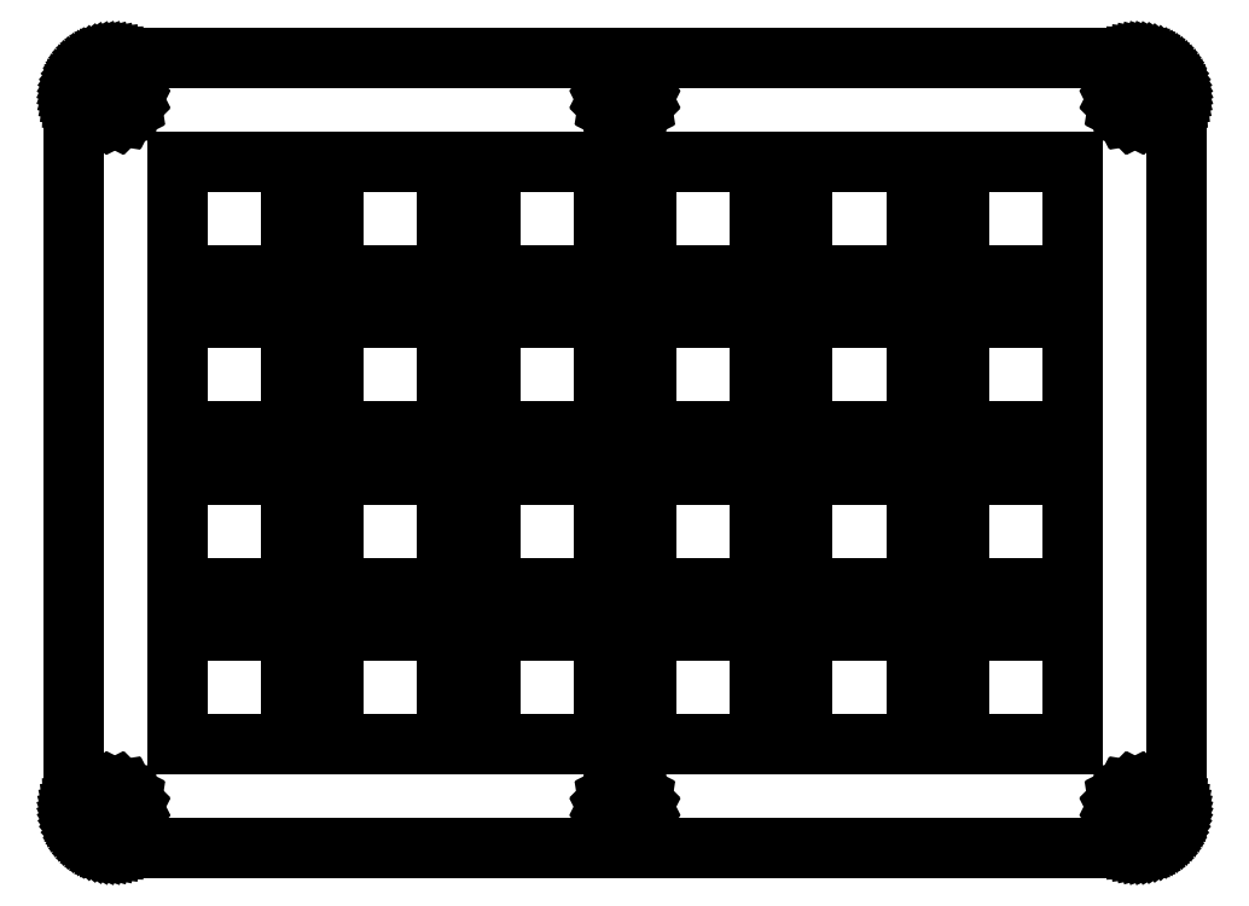
<metadata>
{"format":"dxf","ext":"dxf","renderer":"ezdxf+matplotlib","layout":"modelspace","background":"white","min_lineweight":24,"dpi":150}
</metadata>
<code>
0
SECTION
2
ENTITIES
0
LINE
8
0
10
129.5
20
96.57
30
0
11
129.9
21
96.55
31
0
0
LINE
8
0
10
129.9
20
96.55
30
0
11
130.3
21
96.5
31
0
0
LINE
8
0
10
130.3
20
96.5
30
0
11
130.7
21
96.43
31
0
0
LINE
8
0
10
130.7
20
96.43
30
0
11
131.1
21
96.32
31
0
0
LINE
8
0
10
131.1
20
96.32
30
0
11
131.5
21
96.19
31
0
0
LINE
8
0
10
131.5
20
96.19
30
0
11
131.8
21
96.02
31
0
0
LINE
8
0
10
131.8
20
96.02
30
0
11
132.2
21
95.83
31
0
0
LINE
8
0
10
132.2
20
95.83
30
0
11
132.5
21
95.61
31
0
0
LINE
8
0
10
132.5
20
95.61
30
0
11
132.8
21
95.37
31
0
0
LINE
8
0
10
132.8
20
95.37
30
0
11
133.1
21
95.1
31
0
0
LINE
8
0
10
133.1
20
95.1
30
0
11
133.3
21
94.81
31
0
0
LINE
8
0
10
133.3
20
94.81
30
0
11
133.6
21
94.5
31
0
0
LINE
8
0
10
133.6
20
94.5
30
0
11
133.8
21
94.18
31
0
0
LINE
8
0
10
133.8
20
94.18
30
0
11
134
21
93.84
31
0
0
LINE
8
0
10
134
20
93.84
30
0
11
134.2
21
93.48
31
0
0
LINE
8
0
10
134.2
20
93.48
30
0
11
134.3
21
93.11
31
0
0
LINE
8
0
10
134.3
20
93.11
30
0
11
134.4
21
92.73
31
0
0
LINE
8
0
10
134.4
20
92.73
30
0
11
134.5
21
92.35
31
0
0
LINE
8
0
10
134.5
20
92.35
30
0
11
134.5
21
91.96
31
0
0
LINE
8
0
10
134.5
20
91.96
30
0
11
134.5
21
91.57
31
0
0
LINE
8
0
10
134.5
20
91.57
30
0
11
134.5
21
5.215
31
0
0
LINE
8
0
10
134.5
20
5.215
30
0
11
134.5
21
4.823
31
0
0
LINE
8
0
10
134.5
20
4.823
30
0
11
134.5
21
4.433
31
0
0
LINE
8
0
10
134.5
20
4.433
30
0
11
134.4
21
4.047
31
0
0
LINE
8
0
10
134.4
20
4.047
30
0
11
134.3
21
3.67
31
0
0
LINE
8
0
10
134.3
20
3.67
30
0
11
134.2
21
3.302
31
0
0
LINE
8
0
10
134.2
20
3.302
30
0
11
134
21
2.946
31
0
0
LINE
8
0
10
134
20
2.946
30
0
11
133.8
21
2.603
31
0
0
LINE
8
0
10
133.8
20
2.603
30
0
11
133.6
21
2.277
31
0
0
LINE
8
0
10
133.6
20
2.277
30
0
11
133.3
21
1.968
31
0
0
LINE
8
0
10
133.3
20
1.968
30
0
11
133.1
21
1.68
31
0
0
LINE
8
0
10
133.1
20
1.68
30
0
11
132.8
21
1.412
31
0
0
LINE
8
0
10
132.8
20
1.412
30
0
11
132.5
21
1.17
31
0
0
LINE
8
0
10
132.5
20
1.17
30
0
11
132.2
21
0.9522
31
0
0
LINE
8
0
10
132.2
20
0.9522
30
0
11
131.8
21
0.7593
31
0
0
LINE
8
0
10
131.8
20
0.7593
30
0
11
131.5
21
0.5953
31
0
0
LINE
8
0
10
131.5
20
0.5953
30
0
11
131.1
21
0.4603
31
0
0
LINE
8
0
10
131.1
20
0.4603
30
0
11
130.7
21
0.3542
31
0
0
LINE
8
0
10
130.7
20
0.3542
30
0
11
130.3
21
0.277
31
0
0
LINE
8
0
10
130.3
20
0.277
30
0
11
129.9
21
0.2301
31
0
0
LINE
8
0
10
129.9
20
0.2301
30
0
11
129.5
21
0.215
31
0
0
LINE
8
0
10
129.5
20
0.215
30
0
11
5.096
21
0.215
31
0
0
LINE
8
0
10
5.096
20
0.215
30
0
11
4.702
21
0.2301
31
0
0
LINE
8
0
10
4.702
20
0.2301
30
0
11
4.312
21
0.277
31
0
0
LINE
8
0
10
4.312
20
0.277
30
0
11
3.927
21
0.3542
31
0
0
LINE
8
0
10
3.927
20
0.3542
30
0
11
3.55
21
0.4603
31
0
0
LINE
8
0
10
3.55
20
0.4603
30
0
11
3.182
21
0.5953
31
0
0
LINE
8
0
10
3.182
20
0.5953
30
0
11
2.825
21
0.7593
31
0
0
LINE
8
0
10
2.825
20
0.7593
30
0
11
2.482
21
0.9522
31
0
0
LINE
8
0
10
2.482
20
0.9522
30
0
11
2.157
21
1.17
31
0
0
LINE
8
0
10
2.157
20
1.17
30
0
11
1.848
21
1.412
31
0
0
LINE
8
0
10
1.848
20
1.412
30
0
11
1.56
21
1.68
31
0
0
LINE
8
0
10
1.56
20
1.68
30
0
11
1.293
21
1.968
31
0
0
LINE
8
0
10
1.293
20
1.968
30
0
11
1.05
21
2.277
31
0
0
LINE
8
0
10
1.05
20
2.277
30
0
11
0.831
21
2.603
31
0
0
LINE
8
0
10
0.831
20
2.603
30
0
11
0.6394
21
2.946
31
0
0
LINE
8
0
10
0.6394
20
2.946
30
0
11
0.4754
21
3.302
31
0
0
LINE
8
0
10
0.4754
20
3.302
30
0
11
0.339
21
3.67
31
0
0
LINE
8
0
10
0.339
20
3.67
30
0
11
0.2329
21
4.047
31
0
0
LINE
8
0
10
0.2329
20
4.047
30
0
11
0.1571
21
4.433
31
0
0
LINE
8
0
10
0.1571
20
4.433
30
0
11
0.1102
21
4.823
31
0
0
LINE
8
0
10
0.1102
20
4.823
30
0
11
0.09508
21
5.216
31
0
0
LINE
8
0
10
0.09508
20
5.216
30
0
11
0.09508
21
91.57
31
0
0
LINE
8
0
10
0.09508
20
91.57
30
0
11
0.1102
21
91.96
31
0
0
LINE
8
0
10
0.1102
20
91.96
30
0
11
0.1571
21
92.35
31
0
0
LINE
8
0
10
0.1571
20
92.35
30
0
11
0.2329
21
92.73
31
0
0
LINE
8
0
10
0.2329
20
92.73
30
0
11
0.339
21
93.11
31
0
0
LINE
8
0
10
0.339
20
93.11
30
0
11
0.4754
21
93.48
31
0
0
LINE
8
0
10
0.4754
20
93.48
30
0
11
0.6394
21
93.84
31
0
0
LINE
8
0
10
0.6394
20
93.84
30
0
11
0.831
21
94.18
31
0
0
LINE
8
0
10
0.831
20
94.18
30
0
11
1.05
21
94.5
31
0
0
LINE
8
0
10
1.05
20
94.5
30
0
11
1.293
21
94.81
31
0
0
LINE
8
0
10
1.293
20
94.81
30
0
11
1.56
21
95.1
31
0
0
LINE
8
0
10
1.56
20
95.1
30
0
11
1.848
21
95.37
31
0
0
LINE
8
0
10
1.848
20
95.37
30
0
11
2.157
21
95.61
31
0
0
LINE
8
0
10
2.157
20
95.61
30
0
11
2.482
21
95.83
31
0
0
LINE
8
0
10
2.482
20
95.83
30
0
11
2.825
21
96.02
31
0
0
LINE
8
0
10
2.825
20
96.02
30
0
11
3.182
21
96.19
31
0
0
LINE
8
0
10
3.182
20
96.19
30
0
11
3.55
21
96.32
31
0
0
LINE
8
0
10
3.55
20
96.32
30
0
11
3.927
21
96.43
31
0
0
LINE
8
0
10
3.927
20
96.43
30
0
11
4.312
21
96.5
31
0
0
LINE
8
0
10
4.312
20
96.5
30
0
11
4.702
21
96.55
31
0
0
LINE
8
0
10
4.702
20
96.55
30
0
11
5.096
21
96.57
31
0
0
LINE
8
0
10
5.096
20
96.57
30
0
11
129.5
21
96.57
31
0
0
LINE
8
0
10
4.575
20
7.12
30
0
11
4.039
21
6.847
31
0
0
LINE
8
0
10
4.039
20
6.847
30
0
11
3.612
21
6.422
31
0
0
LINE
8
0
10
3.612
20
6.422
30
0
11
3.339
21
5.884
31
0
0
LINE
8
0
10
3.339
20
5.884
30
0
11
3.244
21
5.29
31
0
0
LINE
8
0
10
3.244
20
5.29
30
0
11
3.339
21
4.695
31
0
0
LINE
8
0
10
3.339
20
4.695
30
0
11
3.612
21
4.159
31
0
0
LINE
8
0
10
3.612
20
4.159
30
0
11
4.039
21
3.733
31
0
0
LINE
8
0
10
4.039
20
3.733
30
0
11
4.575
21
3.46
31
0
0
LINE
8
0
10
4.575
20
3.46
30
0
11
5.169
21
3.365
31
0
0
LINE
8
0
10
5.169
20
3.365
30
0
11
5.764
21
3.46
31
0
0
LINE
8
0
10
5.764
20
3.46
30
0
11
6.302
21
3.733
31
0
0
LINE
8
0
10
6.302
20
3.733
30
0
11
6.728
21
4.159
31
0
0
LINE
8
0
10
6.728
20
4.159
30
0
11
7
21
4.695
31
0
0
LINE
8
0
10
7
20
4.695
30
0
11
7.094
21
5.29
31
0
0
LINE
8
0
10
7.094
20
5.29
30
0
11
7
21
5.884
31
0
0
LINE
8
0
10
7
20
5.884
30
0
11
6.728
21
6.422
31
0
0
LINE
8
0
10
6.728
20
6.422
30
0
11
6.302
21
6.847
31
0
0
LINE
8
0
10
6.302
20
6.847
30
0
11
5.764
21
7.12
31
0
0
LINE
8
0
10
5.764
20
7.12
30
0
11
5.169
21
7.214
31
0
0
LINE
8
0
10
5.169
20
7.214
30
0
11
4.575
21
7.12
31
0
0
LINE
8
0
10
66.73
20
7.12
30
0
11
66.19
21
6.847
31
0
0
LINE
8
0
10
66.19
20
6.847
30
0
11
65.76
21
6.422
31
0
0
LINE
8
0
10
65.76
20
6.422
30
0
11
65.49
21
5.884
31
0
0
LINE
8
0
10
65.49
20
5.884
30
0
11
65.39
21
5.29
31
0
0
LINE
8
0
10
65.39
20
5.29
30
0
11
65.49
21
4.695
31
0
0
LINE
8
0
10
65.49
20
4.695
30
0
11
65.76
21
4.159
31
0
0
LINE
8
0
10
65.76
20
4.159
30
0
11
66.19
21
3.733
31
0
0
LINE
8
0
10
66.19
20
3.733
30
0
11
66.73
21
3.46
31
0
0
LINE
8
0
10
66.73
20
3.46
30
0
11
67.32
21
3.365
31
0
0
LINE
8
0
10
67.32
20
3.365
30
0
11
67.92
21
3.46
31
0
0
LINE
8
0
10
67.92
20
3.46
30
0
11
68.45
21
3.733
31
0
0
LINE
8
0
10
68.45
20
3.733
30
0
11
68.88
21
4.159
31
0
0
LINE
8
0
10
68.88
20
4.159
30
0
11
69.15
21
4.695
31
0
0
LINE
8
0
10
69.15
20
4.695
30
0
11
69.25
21
5.29
31
0
0
LINE
8
0
10
69.25
20
5.29
30
0
11
69.15
21
5.884
31
0
0
LINE
8
0
10
69.15
20
5.884
30
0
11
68.88
21
6.422
31
0
0
LINE
8
0
10
68.88
20
6.422
30
0
11
68.45
21
6.847
31
0
0
LINE
8
0
10
68.45
20
6.847
30
0
11
67.92
21
7.12
31
0
0
LINE
8
0
10
67.92
20
7.12
30
0
11
67.32
21
7.214
31
0
0
LINE
8
0
10
67.32
20
7.214
30
0
11
66.73
21
7.12
31
0
0
LINE
8
0
10
128.9
20
7.12
30
0
11
128.3
21
6.847
31
0
0
LINE
8
0
10
128.3
20
6.847
30
0
11
127.9
21
6.422
31
0
0
LINE
8
0
10
127.9
20
6.422
30
0
11
127.6
21
5.884
31
0
0
LINE
8
0
10
127.6
20
5.884
30
0
11
127.5
21
5.29
31
0
0
LINE
8
0
10
127.5
20
5.29
30
0
11
127.6
21
4.695
31
0
0
LINE
8
0
10
127.6
20
4.695
30
0
11
127.9
21
4.159
31
0
0
LINE
8
0
10
127.9
20
4.159
30
0
11
128.3
21
3.733
31
0
0
LINE
8
0
10
128.3
20
3.733
30
0
11
128.9
21
3.46
31
0
0
LINE
8
0
10
128.9
20
3.46
30
0
11
129.5
21
3.365
31
0
0
LINE
8
0
10
129.5
20
3.365
30
0
11
130.1
21
3.46
31
0
0
LINE
8
0
10
130.1
20
3.46
30
0
11
130.6
21
3.733
31
0
0
LINE
8
0
10
130.6
20
3.733
30
0
11
131
21
4.159
31
0
0
LINE
8
0
10
131
20
4.159
30
0
11
131.3
21
4.695
31
0
0
LINE
8
0
10
131.3
20
4.695
30
0
11
131.4
21
5.29
31
0
0
LINE
8
0
10
131.4
20
5.29
30
0
11
131.3
21
5.884
31
0
0
LINE
8
0
10
131.3
20
5.884
30
0
11
131
21
6.422
31
0
0
LINE
8
0
10
131
20
6.422
30
0
11
130.6
21
6.847
31
0
0
LINE
8
0
10
130.6
20
6.847
30
0
11
130.1
21
7.12
31
0
0
LINE
8
0
10
130.1
20
7.12
30
0
11
129.5
21
7.214
31
0
0
LINE
8
0
10
129.5
20
7.214
30
0
11
128.9
21
7.12
31
0
0
LINE
8
0
10
108
20
26.74
30
0
11
121.9
21
26.74
31
0
0
LINE
8
0
10
121.9
20
26.74
30
0
11
121.9
21
12.89
31
0
0
LINE
8
0
10
121.9
20
12.89
30
0
11
108
21
12.89
31
0
0
LINE
8
0
10
108
20
12.89
30
0
11
108
21
26.74
31
0
0
LINE
8
0
10
88.97
20
26.74
30
0
11
102.8
21
26.74
31
0
0
LINE
8
0
10
102.8
20
26.74
30
0
11
102.8
21
12.89
31
0
0
LINE
8
0
10
102.8
20
12.89
30
0
11
88.97
21
12.89
31
0
0
LINE
8
0
10
88.97
20
12.89
30
0
11
88.97
21
26.74
31
0
0
LINE
8
0
10
69.92
20
26.74
30
0
11
83.77
21
26.74
31
0
0
LINE
8
0
10
83.77
20
26.74
30
0
11
83.77
21
12.89
31
0
0
LINE
8
0
10
83.77
20
12.89
30
0
11
69.92
21
12.89
31
0
0
LINE
8
0
10
69.92
20
12.89
30
0
11
69.92
21
26.74
31
0
0
LINE
8
0
10
50.87
20
26.74
30
0
11
64.72
21
26.74
31
0
0
LINE
8
0
10
64.72
20
26.74
30
0
11
64.72
21
12.89
31
0
0
LINE
8
0
10
64.72
20
12.89
30
0
11
50.87
21
12.89
31
0
0
LINE
8
0
10
50.87
20
12.89
30
0
11
50.87
21
26.74
31
0
0
LINE
8
0
10
31.82
20
26.74
30
0
11
45.67
21
26.74
31
0
0
LINE
8
0
10
45.67
20
26.74
30
0
11
45.67
21
12.89
31
0
0
LINE
8
0
10
45.67
20
12.89
30
0
11
31.82
21
12.89
31
0
0
LINE
8
0
10
31.82
20
12.89
30
0
11
31.82
21
26.74
31
0
0
LINE
8
0
10
12.77
20
26.74
30
0
11
26.62
21
26.74
31
0
0
LINE
8
0
10
26.62
20
26.74
30
0
11
26.62
21
12.89
31
0
0
LINE
8
0
10
26.62
20
12.89
30
0
11
12.77
21
12.89
31
0
0
LINE
8
0
10
12.77
20
12.89
30
0
11
12.77
21
26.74
31
0
0
LINE
8
0
10
108
20
45.79
30
0
11
121.9
21
45.79
31
0
0
LINE
8
0
10
121.9
20
45.79
30
0
11
121.9
21
31.94
31
0
0
LINE
8
0
10
121.9
20
31.94
30
0
11
108
21
31.94
31
0
0
LINE
8
0
10
108
20
31.94
30
0
11
108
21
45.79
31
0
0
LINE
8
0
10
88.97
20
45.79
30
0
11
102.8
21
45.79
31
0
0
LINE
8
0
10
102.8
20
45.79
30
0
11
102.8
21
31.94
31
0
0
LINE
8
0
10
102.8
20
31.94
30
0
11
88.97
21
31.94
31
0
0
LINE
8
0
10
88.97
20
31.94
30
0
11
88.97
21
45.79
31
0
0
LINE
8
0
10
69.92
20
45.79
30
0
11
83.77
21
45.79
31
0
0
LINE
8
0
10
83.77
20
45.79
30
0
11
83.77
21
31.94
31
0
0
LINE
8
0
10
83.77
20
31.94
30
0
11
69.92
21
31.94
31
0
0
LINE
8
0
10
69.92
20
31.94
30
0
11
69.92
21
45.79
31
0
0
LINE
8
0
10
50.87
20
45.79
30
0
11
64.72
21
45.79
31
0
0
LINE
8
0
10
64.72
20
45.79
30
0
11
64.72
21
31.94
31
0
0
LINE
8
0
10
64.72
20
31.94
30
0
11
50.87
21
31.94
31
0
0
LINE
8
0
10
50.87
20
31.94
30
0
11
50.87
21
45.79
31
0
0
LINE
8
0
10
31.82
20
45.79
30
0
11
45.67
21
45.79
31
0
0
LINE
8
0
10
45.67
20
45.79
30
0
11
45.67
21
31.94
31
0
0
LINE
8
0
10
45.67
20
31.94
30
0
11
31.82
21
31.94
31
0
0
LINE
8
0
10
31.82
20
31.94
30
0
11
31.82
21
45.79
31
0
0
LINE
8
0
10
12.77
20
45.79
30
0
11
26.62
21
45.79
31
0
0
LINE
8
0
10
26.62
20
45.79
30
0
11
26.62
21
31.94
31
0
0
LINE
8
0
10
26.62
20
31.94
30
0
11
12.77
21
31.94
31
0
0
LINE
8
0
10
12.77
20
31.94
30
0
11
12.77
21
45.79
31
0
0
LINE
8
0
10
108
20
64.84
30
0
11
121.9
21
64.84
31
0
0
LINE
8
0
10
121.9
20
64.84
30
0
11
121.9
21
50.99
31
0
0
LINE
8
0
10
121.9
20
50.99
30
0
11
108
21
50.99
31
0
0
LINE
8
0
10
108
20
50.99
30
0
11
108
21
64.84
31
0
0
LINE
8
0
10
88.97
20
64.84
30
0
11
102.8
21
64.84
31
0
0
LINE
8
0
10
102.8
20
64.84
30
0
11
102.8
21
50.99
31
0
0
LINE
8
0
10
102.8
20
50.99
30
0
11
88.97
21
50.99
31
0
0
LINE
8
0
10
88.97
20
50.99
30
0
11
88.97
21
64.84
31
0
0
LINE
8
0
10
69.92
20
64.84
30
0
11
83.77
21
64.84
31
0
0
LINE
8
0
10
83.77
20
64.84
30
0
11
83.77
21
50.99
31
0
0
LINE
8
0
10
83.77
20
50.99
30
0
11
69.92
21
50.99
31
0
0
LINE
8
0
10
69.92
20
50.99
30
0
11
69.92
21
64.84
31
0
0
LINE
8
0
10
50.87
20
64.84
30
0
11
64.72
21
64.84
31
0
0
LINE
8
0
10
64.72
20
64.84
30
0
11
64.72
21
50.99
31
0
0
LINE
8
0
10
64.72
20
50.99
30
0
11
50.87
21
50.99
31
0
0
LINE
8
0
10
50.87
20
50.99
30
0
11
50.87
21
64.84
31
0
0
LINE
8
0
10
31.82
20
64.84
30
0
11
45.67
21
64.84
31
0
0
LINE
8
0
10
45.67
20
64.84
30
0
11
45.67
21
50.99
31
0
0
LINE
8
0
10
45.67
20
50.99
30
0
11
31.82
21
50.99
31
0
0
LINE
8
0
10
31.82
20
50.99
30
0
11
31.82
21
64.84
31
0
0
LINE
8
0
10
12.77
20
64.84
30
0
11
26.62
21
64.84
31
0
0
LINE
8
0
10
26.62
20
64.84
30
0
11
26.62
21
50.99
31
0
0
LINE
8
0
10
26.62
20
50.99
30
0
11
12.77
21
50.99
31
0
0
LINE
8
0
10
12.77
20
50.99
30
0
11
12.77
21
64.84
31
0
0
LINE
8
0
10
108
20
83.89
30
0
11
121.9
21
83.89
31
0
0
LINE
8
0
10
121.9
20
83.89
30
0
11
121.9
21
70.04
31
0
0
LINE
8
0
10
121.9
20
70.04
30
0
11
108
21
70.04
31
0
0
LINE
8
0
10
108
20
70.04
30
0
11
108
21
83.89
31
0
0
LINE
8
0
10
88.97
20
83.89
30
0
11
102.8
21
83.89
31
0
0
LINE
8
0
10
102.8
20
83.89
30
0
11
102.8
21
70.04
31
0
0
LINE
8
0
10
102.8
20
70.04
30
0
11
88.97
21
70.04
31
0
0
LINE
8
0
10
88.97
20
70.04
30
0
11
88.97
21
83.89
31
0
0
LINE
8
0
10
69.92
20
83.89
30
0
11
83.77
21
83.89
31
0
0
LINE
8
0
10
83.77
20
83.89
30
0
11
83.77
21
70.04
31
0
0
LINE
8
0
10
83.77
20
70.04
30
0
11
69.92
21
70.04
31
0
0
LINE
8
0
10
69.92
20
70.04
30
0
11
69.92
21
83.89
31
0
0
LINE
8
0
10
50.87
20
83.89
30
0
11
64.72
21
83.89
31
0
0
LINE
8
0
10
64.72
20
83.89
30
0
11
64.72
21
70.04
31
0
0
LINE
8
0
10
64.72
20
70.04
30
0
11
50.87
21
70.04
31
0
0
LINE
8
0
10
50.87
20
70.04
30
0
11
50.87
21
83.89
31
0
0
LINE
8
0
10
31.82
20
83.89
30
0
11
45.67
21
83.89
31
0
0
LINE
8
0
10
45.67
20
83.89
30
0
11
45.67
21
70.04
31
0
0
LINE
8
0
10
45.67
20
70.04
30
0
11
31.82
21
70.04
31
0
0
LINE
8
0
10
31.82
20
70.04
30
0
11
31.82
21
83.89
31
0
0
LINE
8
0
10
12.77
20
83.89
30
0
11
26.62
21
83.89
31
0
0
LINE
8
0
10
26.62
20
83.89
30
0
11
26.62
21
70.04
31
0
0
LINE
8
0
10
26.62
20
70.04
30
0
11
12.77
21
70.04
31
0
0
LINE
8
0
10
12.77
20
70.04
30
0
11
12.77
21
83.89
31
0
0
LINE
8
0
10
4.575
20
93.32
30
0
11
4.039
21
93.05
31
0
0
LINE
8
0
10
4.039
20
93.05
30
0
11
3.612
21
92.62
31
0
0
LINE
8
0
10
3.612
20
92.62
30
0
11
3.339
21
92.09
31
0
0
LINE
8
0
10
3.339
20
92.09
30
0
11
3.244
21
91.49
31
0
0
LINE
8
0
10
3.244
20
91.49
30
0
11
3.339
21
90.9
31
0
0
LINE
8
0
10
3.339
20
90.9
30
0
11
3.612
21
90.36
31
0
0
LINE
8
0
10
3.612
20
90.36
30
0
11
4.039
21
89.93
31
0
0
LINE
8
0
10
4.039
20
89.93
30
0
11
4.575
21
89.66
31
0
0
LINE
8
0
10
4.575
20
89.66
30
0
11
5.169
21
89.57
31
0
0
LINE
8
0
10
5.169
20
89.57
30
0
11
5.764
21
89.66
31
0
0
LINE
8
0
10
5.764
20
89.66
30
0
11
6.302
21
89.93
31
0
0
LINE
8
0
10
6.302
20
89.93
30
0
11
6.728
21
90.36
31
0
0
LINE
8
0
10
6.728
20
90.36
30
0
11
7
21
90.9
31
0
0
LINE
8
0
10
7
20
90.9
30
0
11
7.094
21
91.49
31
0
0
LINE
8
0
10
7.094
20
91.49
30
0
11
7
21
92.09
31
0
0
LINE
8
0
10
7
20
92.09
30
0
11
6.728
21
92.62
31
0
0
LINE
8
0
10
6.728
20
92.62
30
0
11
6.302
21
93.05
31
0
0
LINE
8
0
10
6.302
20
93.05
30
0
11
5.764
21
93.32
31
0
0
LINE
8
0
10
5.764
20
93.32
30
0
11
5.169
21
93.42
31
0
0
LINE
8
0
10
5.169
20
93.42
30
0
11
4.575
21
93.32
31
0
0
LINE
8
0
10
128.9
20
93.32
30
0
11
128.3
21
93.05
31
0
0
LINE
8
0
10
128.3
20
93.05
30
0
11
127.9
21
92.62
31
0
0
LINE
8
0
10
127.9
20
92.62
30
0
11
127.6
21
92.09
31
0
0
LINE
8
0
10
127.6
20
92.09
30
0
11
127.5
21
91.49
31
0
0
LINE
8
0
10
127.5
20
91.49
30
0
11
127.6
21
90.9
31
0
0
LINE
8
0
10
127.6
20
90.9
30
0
11
127.9
21
90.36
31
0
0
LINE
8
0
10
127.9
20
90.36
30
0
11
128.3
21
89.93
31
0
0
LINE
8
0
10
128.3
20
89.93
30
0
11
128.9
21
89.66
31
0
0
LINE
8
0
10
128.9
20
89.66
30
0
11
129.5
21
89.57
31
0
0
LINE
8
0
10
129.5
20
89.57
30
0
11
130.1
21
89.66
31
0
0
LINE
8
0
10
130.1
20
89.66
30
0
11
130.6
21
89.93
31
0
0
LINE
8
0
10
130.6
20
89.93
30
0
11
131
21
90.36
31
0
0
LINE
8
0
10
131
20
90.36
30
0
11
131.3
21
90.9
31
0
0
LINE
8
0
10
131.3
20
90.9
30
0
11
131.4
21
91.49
31
0
0
LINE
8
0
10
131.4
20
91.49
30
0
11
131.3
21
92.09
31
0
0
LINE
8
0
10
131.3
20
92.09
30
0
11
131
21
92.62
31
0
0
LINE
8
0
10
131
20
92.62
30
0
11
130.6
21
93.05
31
0
0
LINE
8
0
10
130.6
20
93.05
30
0
11
130.1
21
93.32
31
0
0
LINE
8
0
10
130.1
20
93.32
30
0
11
129.5
21
93.42
31
0
0
LINE
8
0
10
129.5
20
93.42
30
0
11
128.9
21
93.32
31
0
0
LINE
8
0
10
66.73
20
93.32
30
0
11
66.19
21
93.05
31
0
0
LINE
8
0
10
66.19
20
93.05
30
0
11
65.76
21
92.62
31
0
0
LINE
8
0
10
65.76
20
92.62
30
0
11
65.49
21
92.09
31
0
0
LINE
8
0
10
65.49
20
92.09
30
0
11
65.39
21
91.49
31
0
0
LINE
8
0
10
65.39
20
91.49
30
0
11
65.49
21
90.9
31
0
0
LINE
8
0
10
65.49
20
90.9
30
0
11
65.76
21
90.36
31
0
0
LINE
8
0
10
65.76
20
90.36
30
0
11
66.19
21
89.93
31
0
0
LINE
8
0
10
66.19
20
89.93
30
0
11
66.73
21
89.66
31
0
0
LINE
8
0
10
66.73
20
89.66
30
0
11
67.32
21
89.57
31
0
0
LINE
8
0
10
67.32
20
89.57
30
0
11
67.92
21
89.66
31
0
0
LINE
8
0
10
67.92
20
89.66
30
0
11
68.45
21
89.93
31
0
0
LINE
8
0
10
68.45
20
89.93
30
0
11
68.88
21
90.36
31
0
0
LINE
8
0
10
68.88
20
90.36
30
0
11
69.15
21
90.9
31
0
0
LINE
8
0
10
69.15
20
90.9
30
0
11
69.25
21
91.49
31
0
0
LINE
8
0
10
69.25
20
91.49
30
0
11
69.15
21
92.09
31
0
0
LINE
8
0
10
69.15
20
92.09
30
0
11
68.88
21
92.62
31
0
0
LINE
8
0
10
68.88
20
92.62
30
0
11
68.45
21
93.05
31
0
0
LINE
8
0
10
68.45
20
93.05
30
0
11
67.92
21
93.32
31
0
0
LINE
8
0
10
67.92
20
93.32
30
0
11
67.32
21
93.42
31
0
0
LINE
8
0
10
67.32
20
93.42
30
0
11
66.73
21
93.32
31
0
0
ENDSEC
0
EOF

</code>
